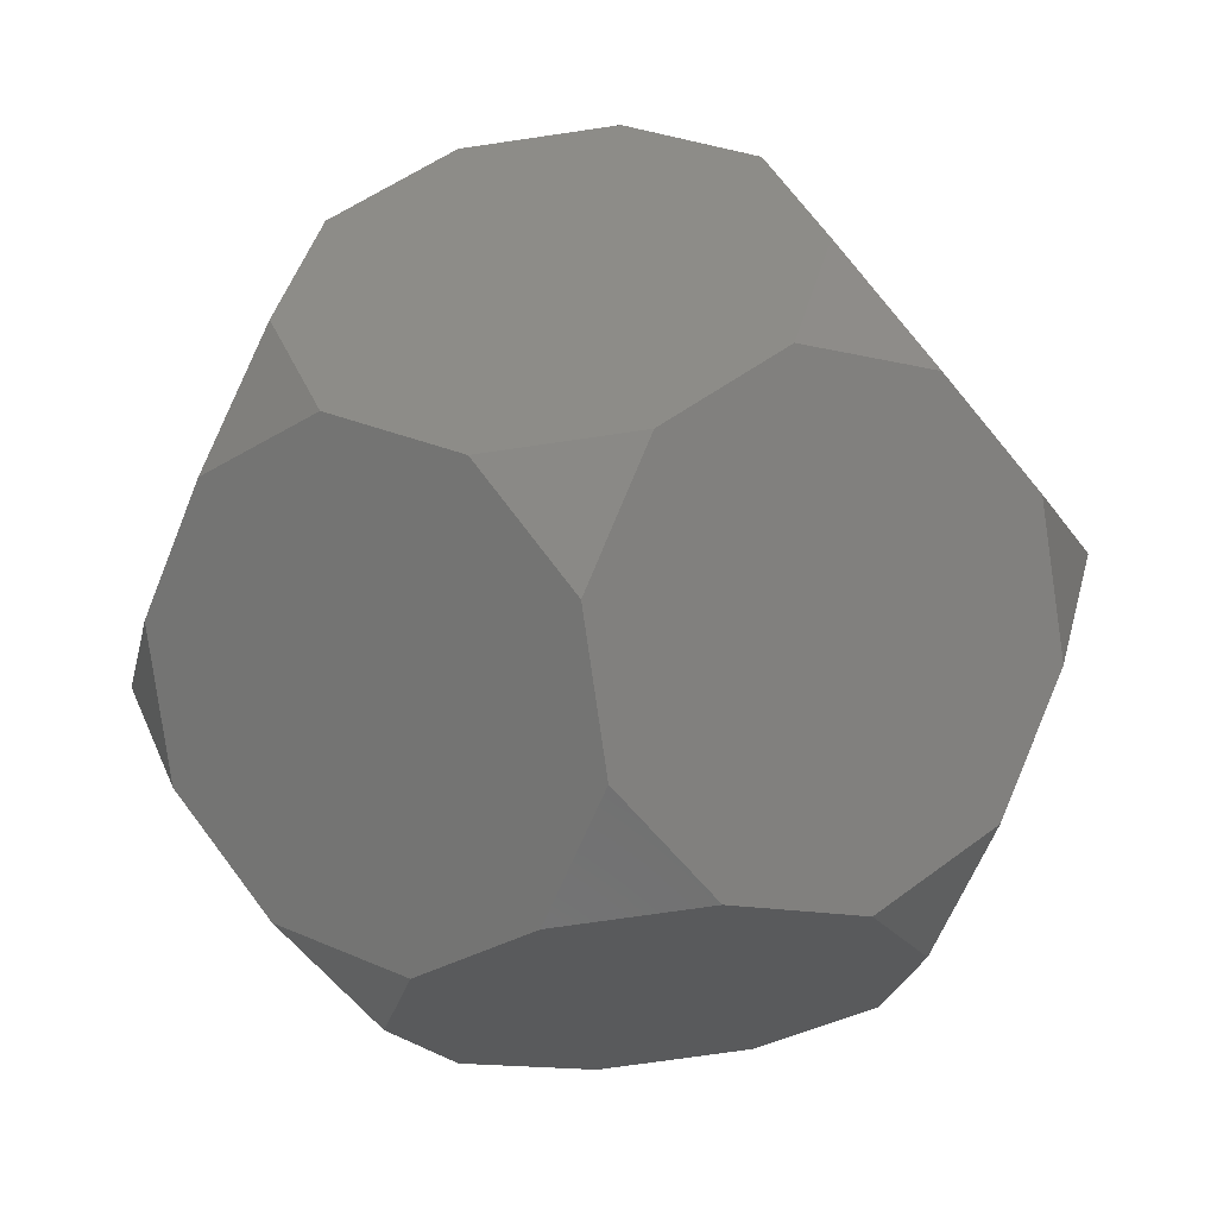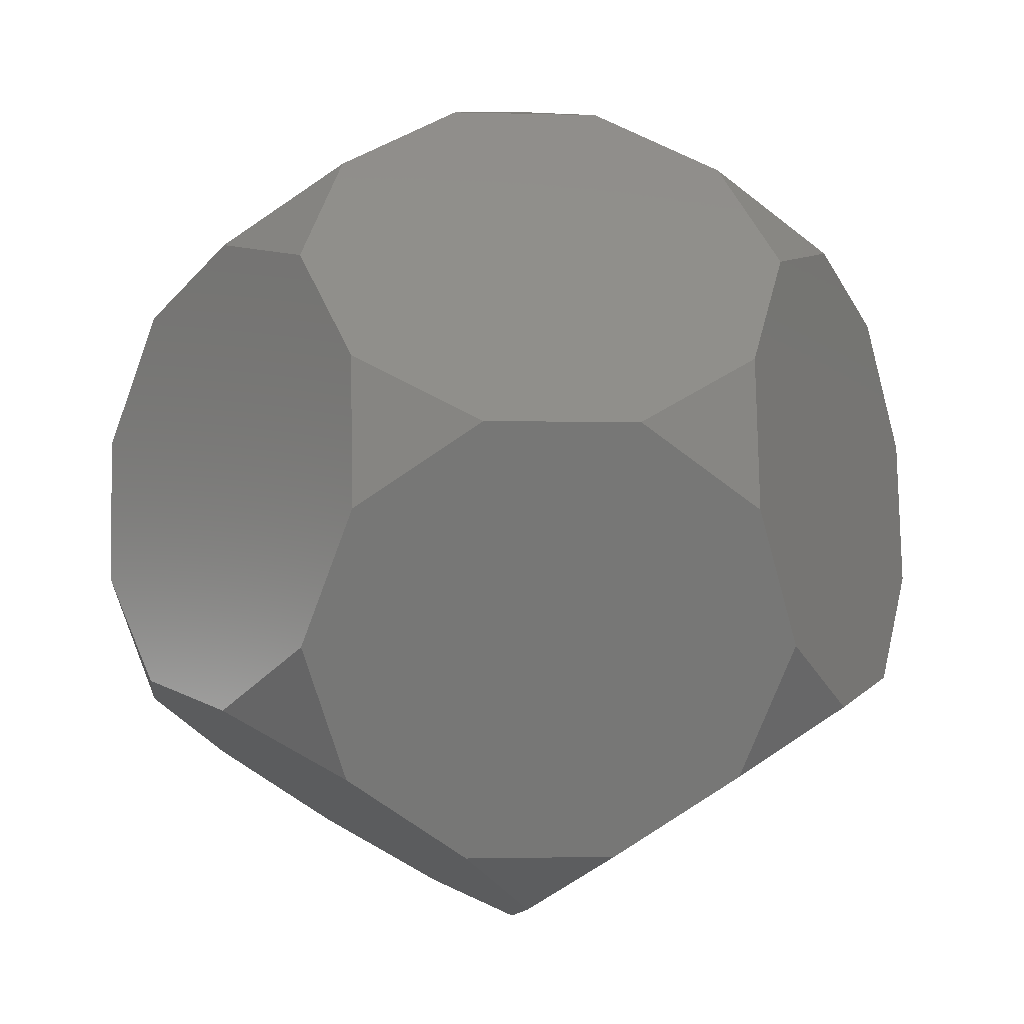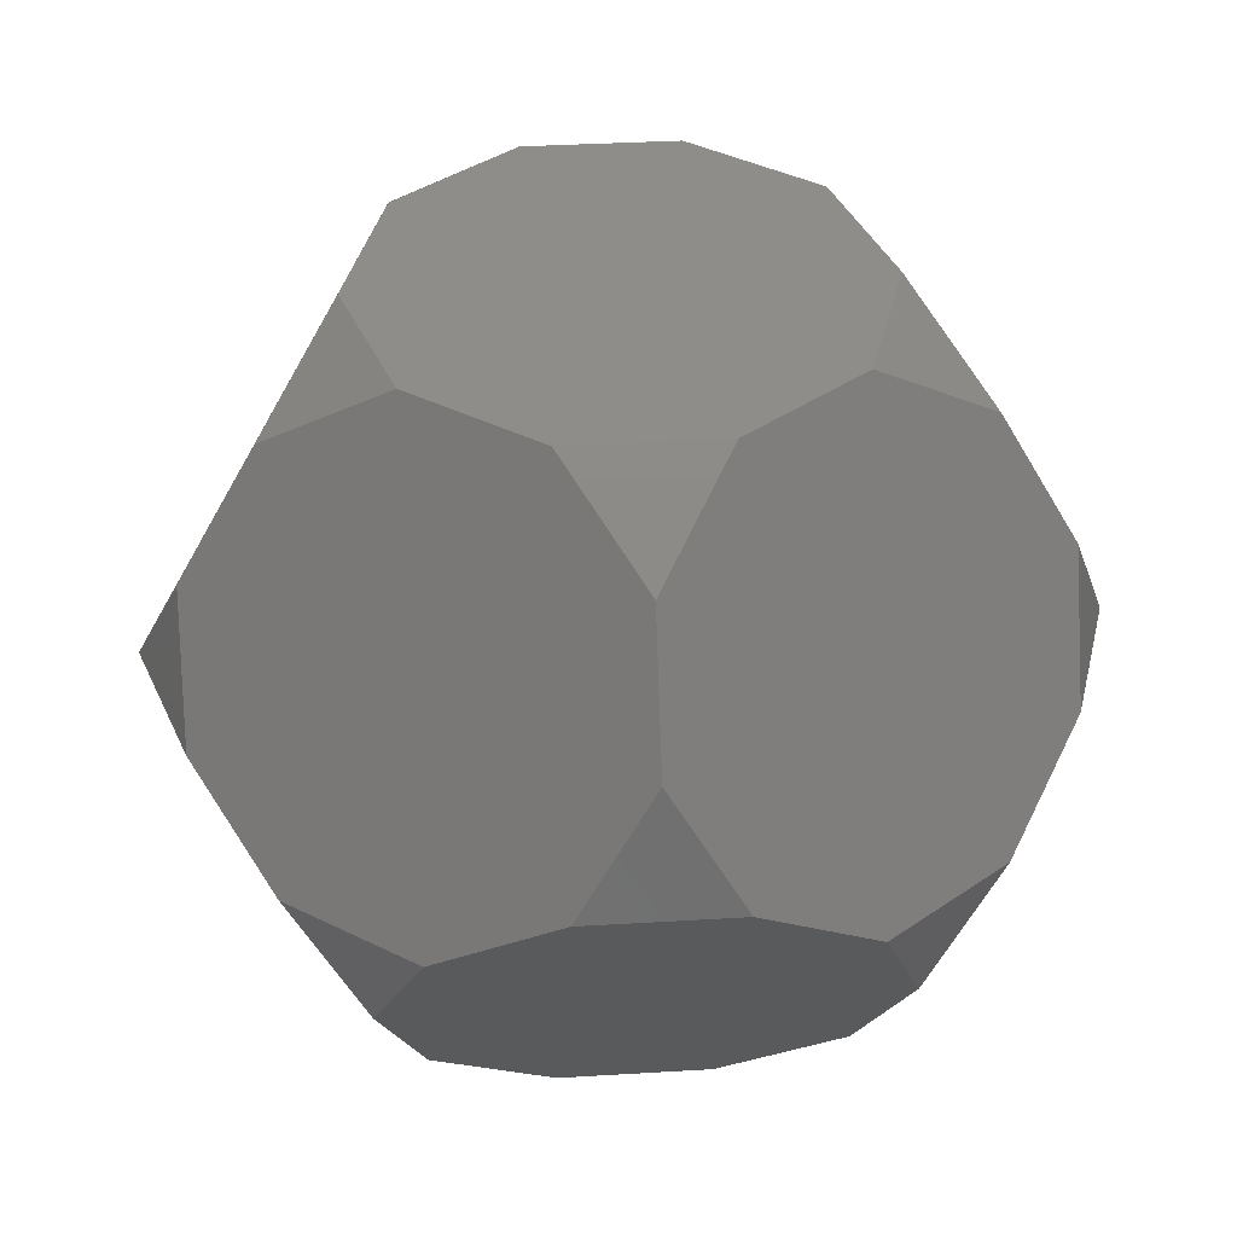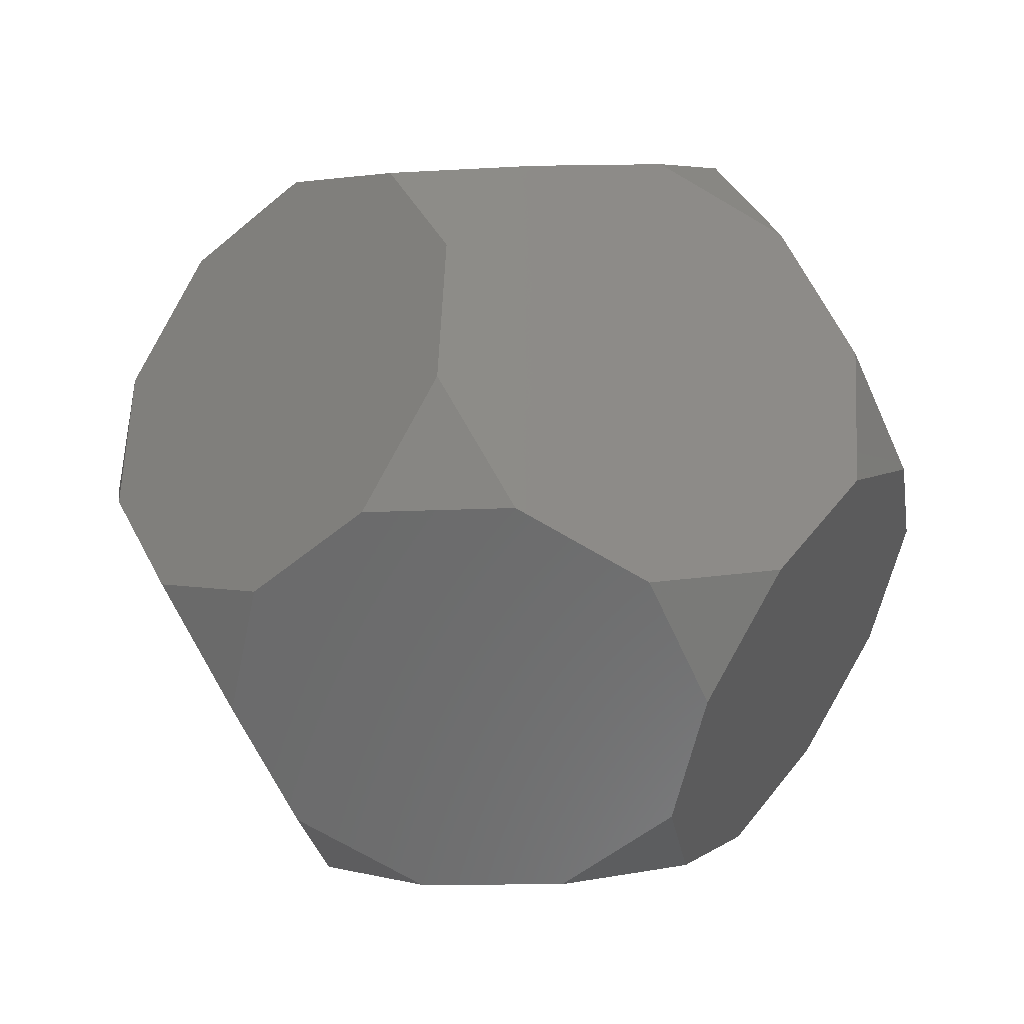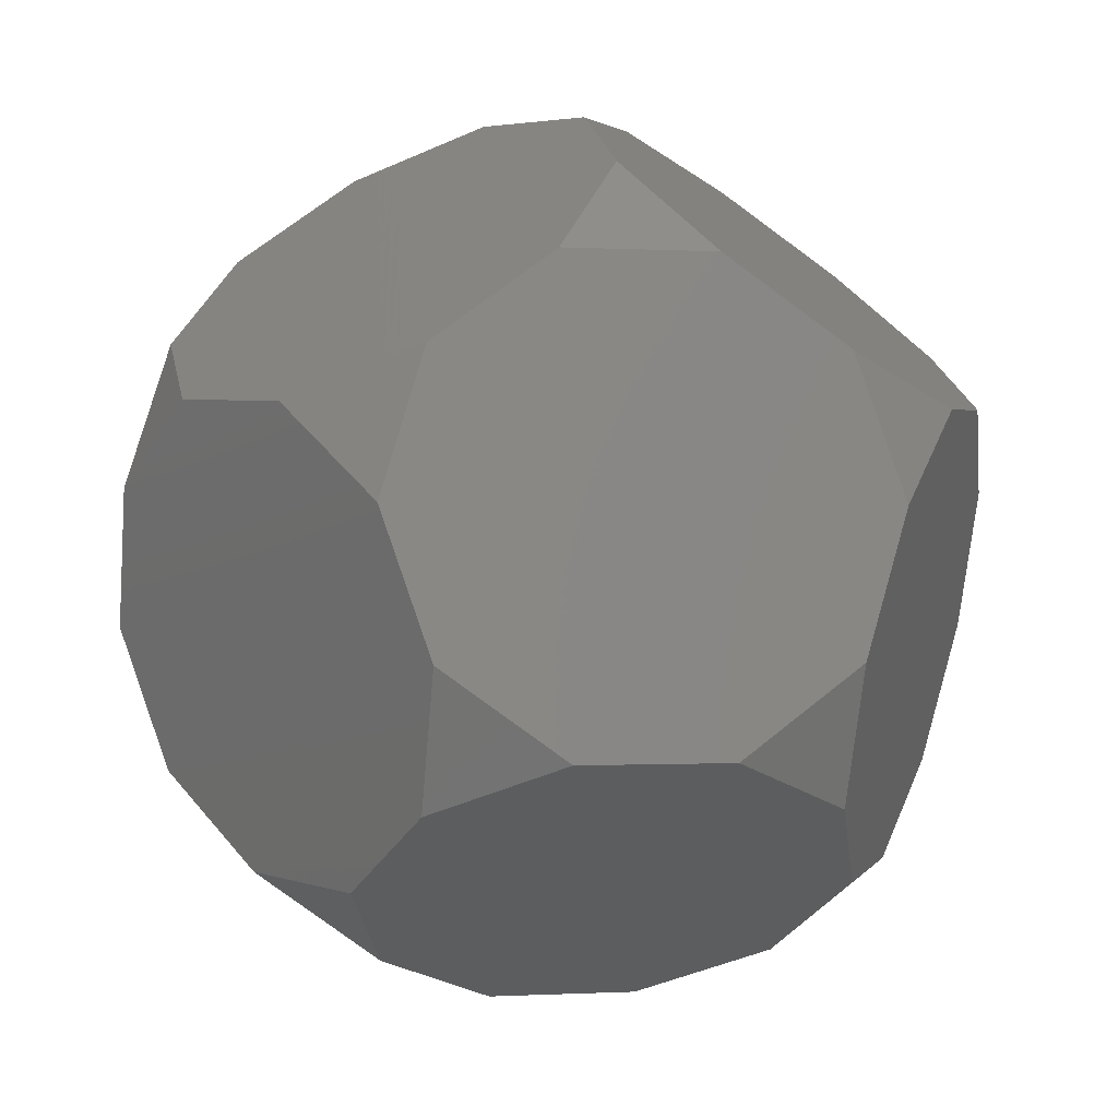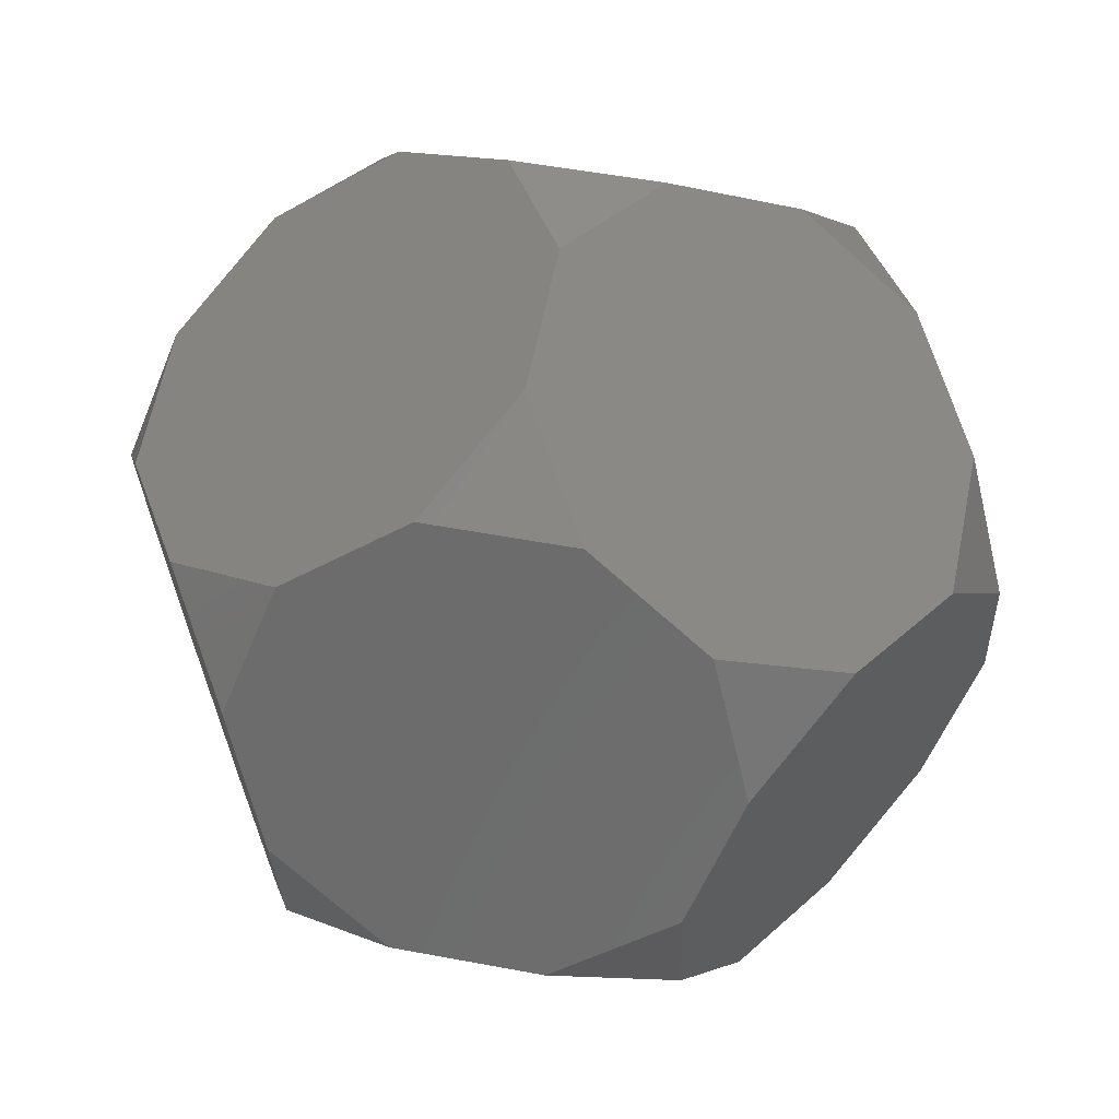
<metadata>
{"format":"stl","ext":"stl","renderer":"f3d","projection":"perspective","resolution":1024,"background":"white","views":[{"elev":-71.7,"azim":67.9,"up":"+Z"},{"elev":-1.5,"azim":53.2,"up":"+Z"},{"elev":34.5,"azim":-175.0,"up":"+Y"},{"elev":9.2,"azim":-17.3,"up":"+Y"},{"elev":51.4,"azim":-68.7,"up":"+Z"},{"elev":51.6,"azim":-108.9,"up":"+Z"}]}
</metadata>
<code>
# stl→obj: 60 verts, 116 faces
v 0 0 101.4
v 16.35 -29.44 95.7
v 33.68 0 95.7
v -29.02 17.08 95.7
v -42.31 44.72 80.64
v -59.63 15.28 80.64
v 59.14 17.08 80.64
v 83.02 15.28 56.27
v 66.67 44.72 62.02
v 13.77 -60 80.64
v -6.735 -80 62.02
v 26.94 -80 56.27
v -80.14 -4.721 62.02
v -96 -7.639 31.9
v -82.72 -35.28 46.96
v -34.77 72.36 62.02
v -9.308 89.44 46.96
v -39.92 87.64 31.9
v 96.19 -4.721 31.9
v 93.61 -35.28 16.84
v 101.1 -7.639 -1.778
v 53.39 72.36 46.96
v 48.25 87.64 16.84
v 24.37 89.44 41.21
v -37.35 -81.8 46.96
v -66.37 -64.72 41.21
v -53.2 -84.72 16.84
v 50.82 -81.8 31.9
v 55.78 -84.72 -1.778
v 76.29 -64.72 16.84
v -101.1 7.639 1.778
v -93.61 35.28 -16.84
v -96.19 4.721 -31.9
v -55.78 84.72 1.778
v -50.82 81.8 -31.9
v -76.29 64.72 -16.84
v 96 7.639 -31.9
v 80.14 4.721 -62.02
v 82.72 35.28 -46.96
v 53.2 84.72 -16.84
v 66.37 64.72 -41.21
v 37.35 81.8 -46.96
v -48.25 -87.64 -16.84
v -53.39 -72.36 -46.96
v -24.37 -89.44 -41.21
v 39.92 -87.64 -31.9
v 9.308 -89.44 -46.96
v 34.77 -72.36 -62.02
v -83.02 -15.28 -56.27
v -59.14 -17.08 -80.64
v -66.67 -44.72 -62.02
v -26.94 80 -56.27
v 6.735 80 -62.02
v -13.77 60 -80.64
v 59.63 -15.28 -80.64
v 42.31 -44.72 -80.64
v 29.02 -17.08 -95.7
v -33.68 -0 -95.7
v -16.35 29.44 -95.7
v -0 -0 -101.4
f 1 2 3
f 4 5 6
f 7 8 9
f 10 11 12
f 13 14 15
f 16 17 18
f 19 20 21
f 22 23 24
f 25 26 27
f 28 29 30
f 31 32 33
f 34 35 36
f 37 38 39
f 40 41 42
f 43 44 45
f 46 47 48
f 49 50 51
f 52 53 54
f 55 56 57
f 58 59 60
f 22 7 9
f 22 3 7
f 24 3 22
f 24 1 3
f 17 1 24
f 17 4 1
f 16 4 17
f 4 16 5
f 25 2 1
f 2 25 10
f 26 1 4
f 10 25 11
f 15 4 6
f 1 26 25
f 15 6 13
f 4 15 26
f 7 19 8
f 19 7 20
f 3 20 7
f 20 3 30
f 2 30 3
f 30 2 28
f 10 28 2
f 28 10 12
f 32 18 34
f 32 34 36
f 31 18 32
f 18 31 16
f 14 16 31
f 16 14 5
f 13 5 14
f 5 13 6
f 21 23 22
f 23 21 40
f 19 22 9
f 37 40 21
f 19 9 8
f 40 37 41
f 22 19 21
f 41 37 39
f 25 12 11
f 25 28 12
f 27 28 25
f 27 29 28
f 43 29 27
f 43 46 29
f 45 46 43
f 46 45 47
f 43 31 33
f 44 33 49
f 31 43 14
f 44 49 51
f 27 14 43
f 33 44 43
f 14 27 15
f 15 27 26
f 24 18 17
f 23 18 24
f 23 34 18
f 40 34 23
f 40 35 34
f 42 35 40
f 42 52 35
f 52 42 53
f 48 37 21
f 37 56 38
f 46 21 20
f 38 56 55
f 29 20 30
f 37 48 56
f 20 29 46
f 21 46 48
f 35 54 59
f 36 59 58
f 54 35 52
f 32 58 50
f 59 36 35
f 33 50 49
f 58 32 36
f 50 33 32
f 57 39 38
f 57 38 55
f 39 57 41
f 60 41 57
f 41 60 42
f 59 42 60
f 42 59 53
f 53 59 54
f 48 57 56
f 47 57 48
f 47 60 57
f 45 60 47
f 45 58 60
f 44 58 45
f 44 50 58
f 50 44 51

</code>
